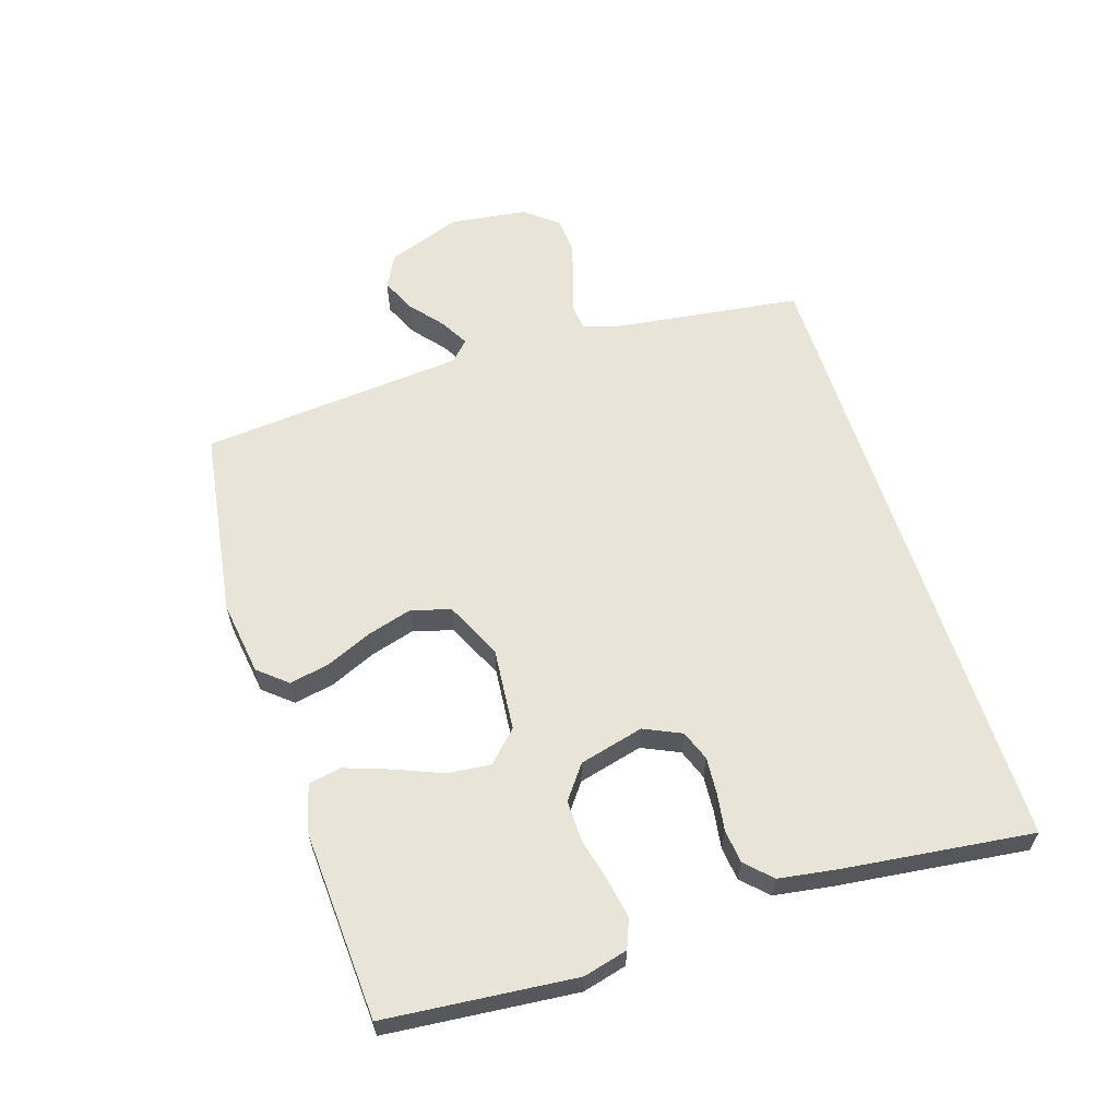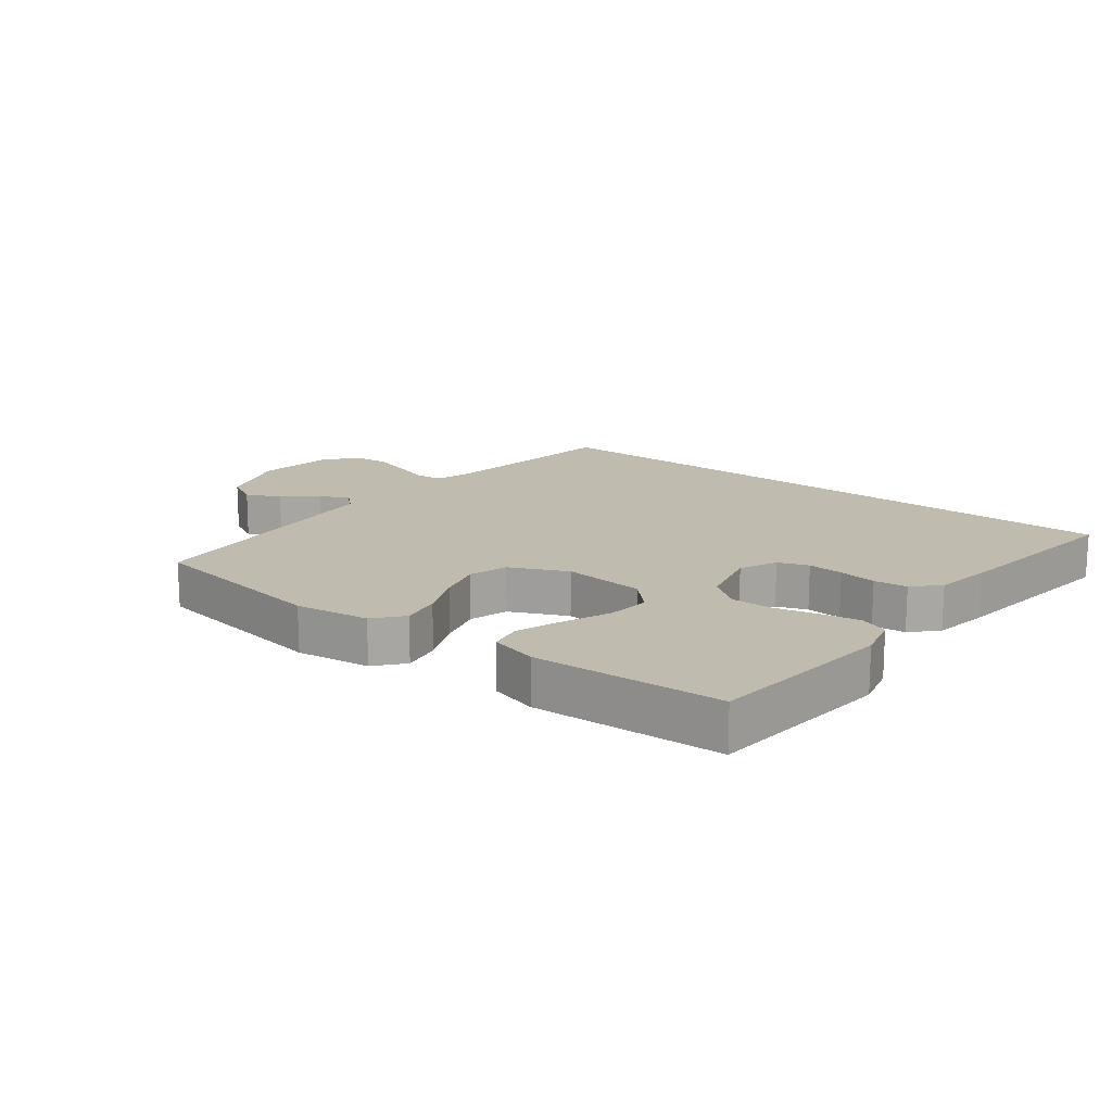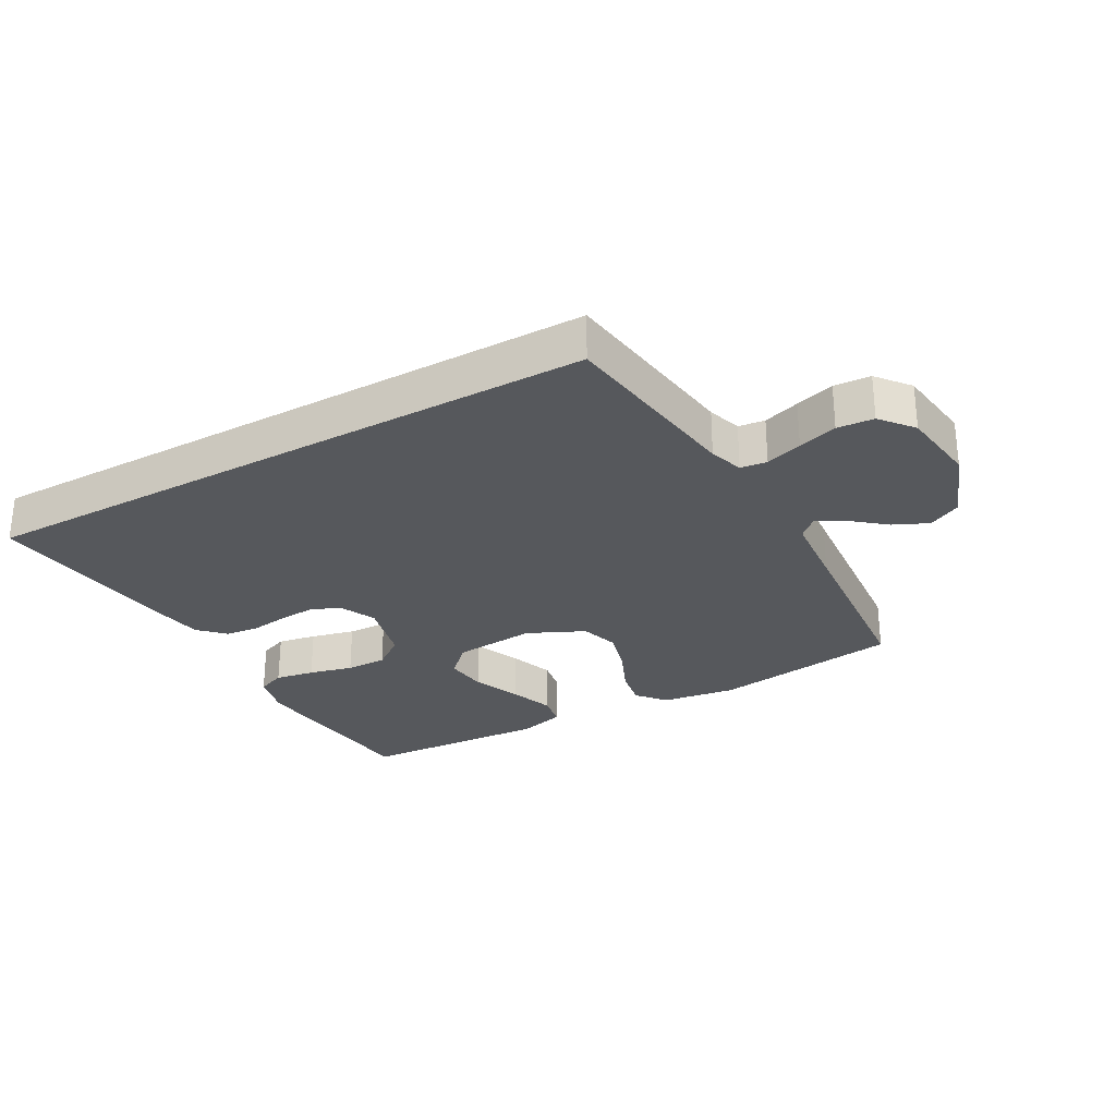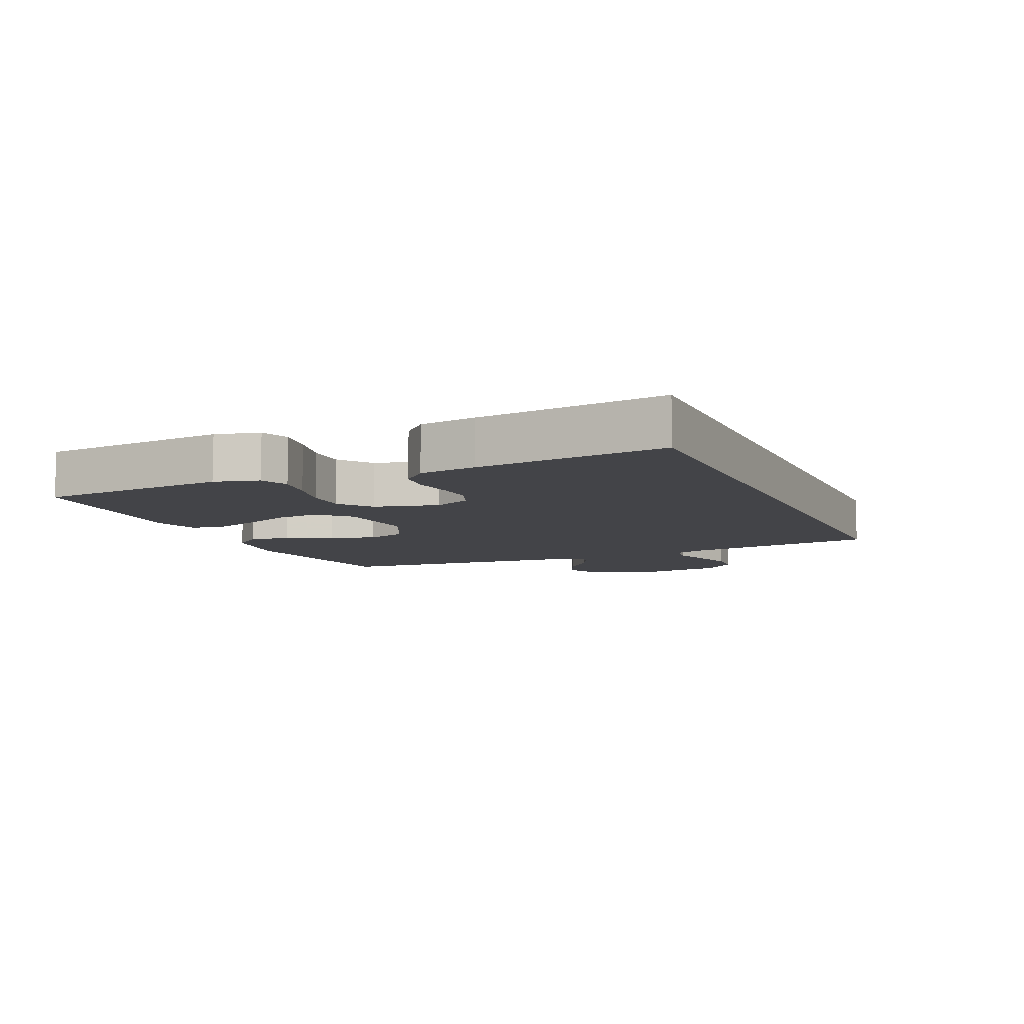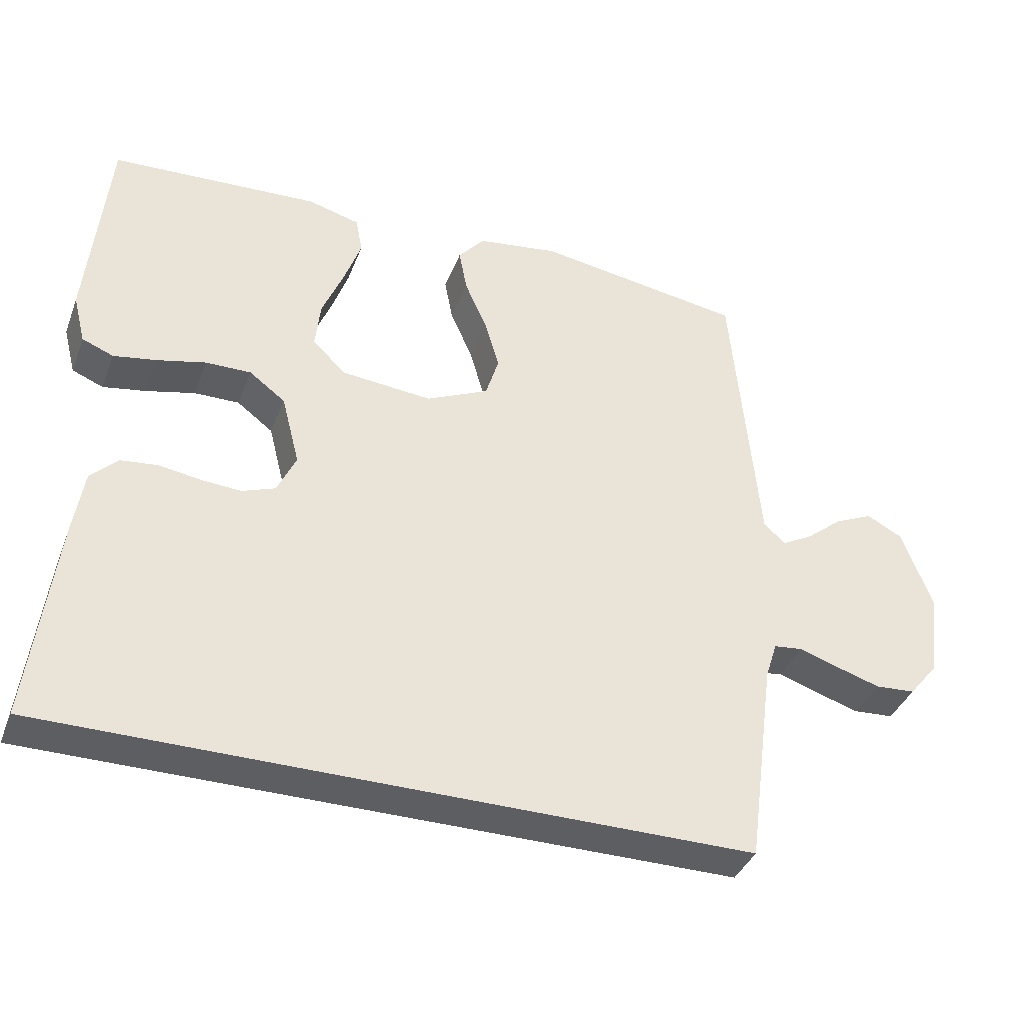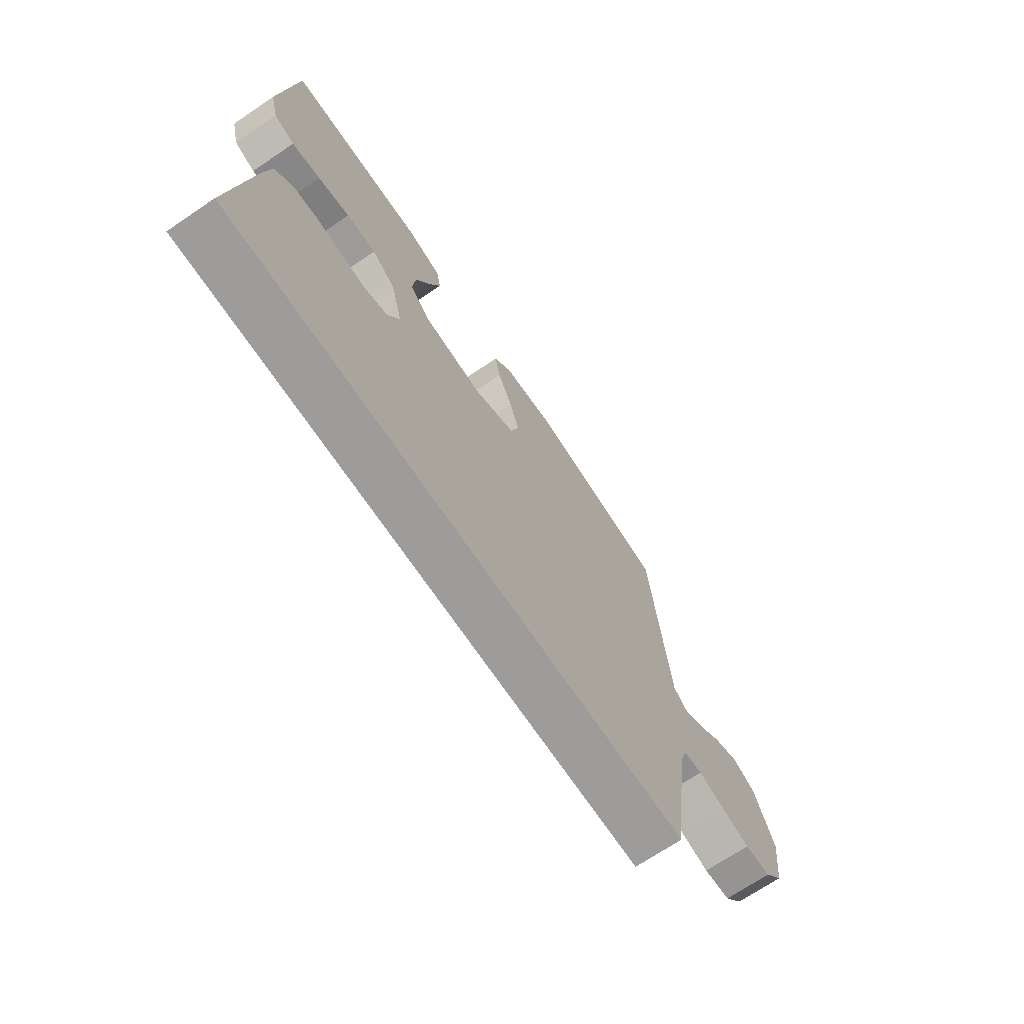
<metadata>
{"format":"obj","ext":"obj","renderer":"f3d","projection":"perspective","resolution":1024,"background":"white","views":[{"elev":60.7,"azim":72.3,"up":"+Y"},{"elev":16.0,"azim":38.0,"up":"+Y"},{"elev":-28.2,"azim":-150.7,"up":"+Y"},{"elev":-8.3,"azim":113.8,"up":"+Y"},{"elev":-38.4,"azim":160.1,"up":"+Z"},{"elev":-70.3,"azim":124.0,"up":"+Z"}]}
</metadata>
<code>
v -0.5 0.07 0.5
v -0.2 0.07 0.545
v -0.082 0.07 0.528
v -0.044 0.07 0.483
v -0.056 0.07 0.42
v -0.088 0.07 0.347
v -0.109 0.07 0.275
v -0.09 0.07 0.213
v 0 0.07 0.171
v 0.131 0.07 0.183
v 0.178 0.07 0.23
v 0.171 0.07 0.298
v 0.14 0.07 0.374
v 0.115 0.07 0.445
v 0.125 0.07 0.497
v 0.2 0.07 0.517
v 0.5 0.07 0.5
v 0.528 0.07 0.2
v 0.51 0.07 0.13
v 0.465 0.07 0.112
v 0.403 0.07 0.123
v 0.333 0.07 0.14
v 0.268 0.07 0.141
v 0.216 0.07 0.102
v 0.19 0.07 0
v 0.217 0.07 -0.059
v 0.265 0.07 -0.077
v 0.322 0.07 -0.073
v 0.382 0.07 -0.064
v 0.435 0.07 -0.07
v 0.474 0.07 -0.109
v 0.488 0.07 -0.2
v 0.524 0.07 -0.5
v -0.481 0.07 -0.5
v -0.521 0.07 -0.2
v -0.538 0.07 -0.146
v -0.58 0.07 -0.141
v -0.638 0.07 -0.16
v -0.7 0.07 -0.179
v -0.758 0.07 -0.175
v -0.8 0.07 -0.123
v -0.816 0.07 0
v -0.773 0.07 0.117
v -0.721 0.07 0.144
v -0.666 0.07 0.119
v -0.614 0.07 0.076
v -0.569 0.07 0.051
v -0.538 0.07 0.08
v -0.527 0.07 0.2
v -0.5 0 0.5
v -0.2 0 0.545
v -0.082 0 0.528
v -0.044 0 0.483
v -0.056 0 0.42
v -0.088 0 0.347
v -0.109 0 0.275
v -0.09 0 0.213
v 0 0 0.171
v 0.131 0 0.183
v 0.178 0 0.23
v 0.171 0 0.298
v 0.14 0 0.374
v 0.115 0 0.445
v 0.125 0 0.497
v 0.2 0 0.517
v 0.5 0 0.5
v 0.528 0 0.2
v 0.51 0 0.13
v 0.465 0 0.112
v 0.403 0 0.123
v 0.333 0 0.14
v 0.268 0 0.141
v 0.216 0 0.102
v 0.19 0 0
v 0.217 0 -0.059
v 0.265 0 -0.077
v 0.322 0 -0.073
v 0.382 0 -0.064
v 0.435 0 -0.07
v 0.474 0 -0.109
v 0.488 0 -0.2
v 0.524 0 -0.5
v -0.481 0 -0.5
v -0.521 0 -0.2
v -0.538 0 -0.146
v -0.58 0 -0.141
v -0.638 0 -0.16
v -0.7 0 -0.179
v -0.758 0 -0.175
v -0.8 0 -0.123
v -0.816 0 0
v -0.773 0 0.117
v -0.721 0 0.144
v -0.666 0 0.119
v -0.614 0 0.076
v -0.569 0 0.051
v -0.538 0 0.08
v -0.527 0 0.2
f 44 45 46
f 43 44 46
f 42 43 46
f 41 42 46
f 40 41 46
f 39 40 46
f 38 39 46
f 37 38 46
f 36 37 46 47
f 35 36 47 48
f 33 34 35
f 32 33 35
f 31 32 35
f 30 31 35
f 29 30 35
f 28 29 35
f 27 28 35
f 35 48 49
f 27 35 49
f 26 27 49
f 20 21 22
f 19 20 22
f 18 19 22
f 17 18 22
f 16 17 22
f 15 16 22
f 14 15 22
f 13 14 22
f 12 13 22
f 11 12 22 23
f 10 11 23 24
f 4 5 6
f 3 4 6
f 2 3 6
f 1 2 6
f 49 1 6
f 49 6 7
f 25 26 49
f 9 10 24 25
f 8 9 25 49
f 7 8 49
f 95 94 93
f 95 93 92
f 95 92 91
f 95 91 90
f 95 90 89
f 95 89 88
f 95 88 87
f 95 87 86
f 96 95 86 85
f 97 96 85 84
f 84 83 82
f 84 82 81
f 84 81 80
f 84 80 79
f 84 79 78
f 84 78 77
f 84 77 76
f 98 97 84
f 98 84 76
f 98 76 75
f 71 70 69
f 71 69 68
f 71 68 67
f 71 67 66
f 71 66 65
f 71 65 64
f 71 64 63
f 71 63 62
f 71 62 61
f 72 71 61 60
f 73 72 60 59
f 55 54 53
f 55 53 52
f 55 52 51
f 55 51 50
f 55 50 98
f 56 55 98
f 98 75 74
f 74 73 59 58
f 98 74 58 57
f 98 57 56
f 1 50 51 2
f 2 51 52 3
f 3 52 53 4
f 4 53 54 5
f 5 54 55 6
f 6 55 56 7
f 7 56 57 8
f 8 57 58 9
f 9 58 59 10
f 10 59 60 11
f 11 60 61 12
f 12 61 62 13
f 13 62 63 14
f 14 63 64 15
f 15 64 65 16
f 16 65 66 17
f 17 66 67 18
f 18 67 68 19
f 19 68 69 20
f 20 69 70 21
f 21 70 71 22
f 22 71 72 23
f 23 72 73 24
f 24 73 74 25
f 25 74 75 26
f 26 75 76 27
f 27 76 77 28
f 28 77 78 29
f 29 78 79 30
f 30 79 80 31
f 31 80 81 32
f 32 81 82 33
f 33 82 83 34
f 34 83 84 35
f 35 84 85 36
f 36 85 86 37
f 37 86 87 38
f 38 87 88 39
f 39 88 89 40
f 40 89 90 41
f 41 90 91 42
f 42 91 92 43
f 43 92 93 44
f 44 93 94 45
f 45 94 95 46
f 46 95 96 47
f 47 96 97 48
f 48 97 98 49
f 49 98 50 1

</code>
